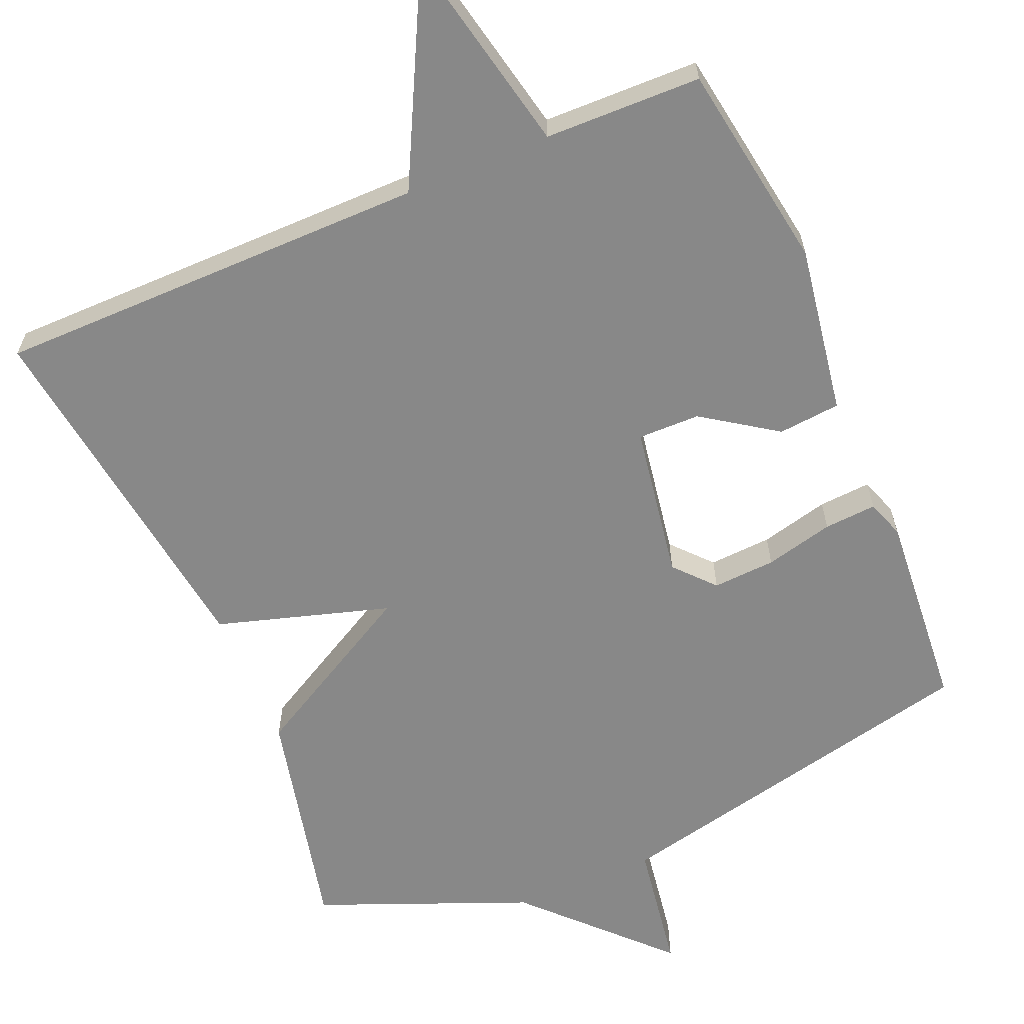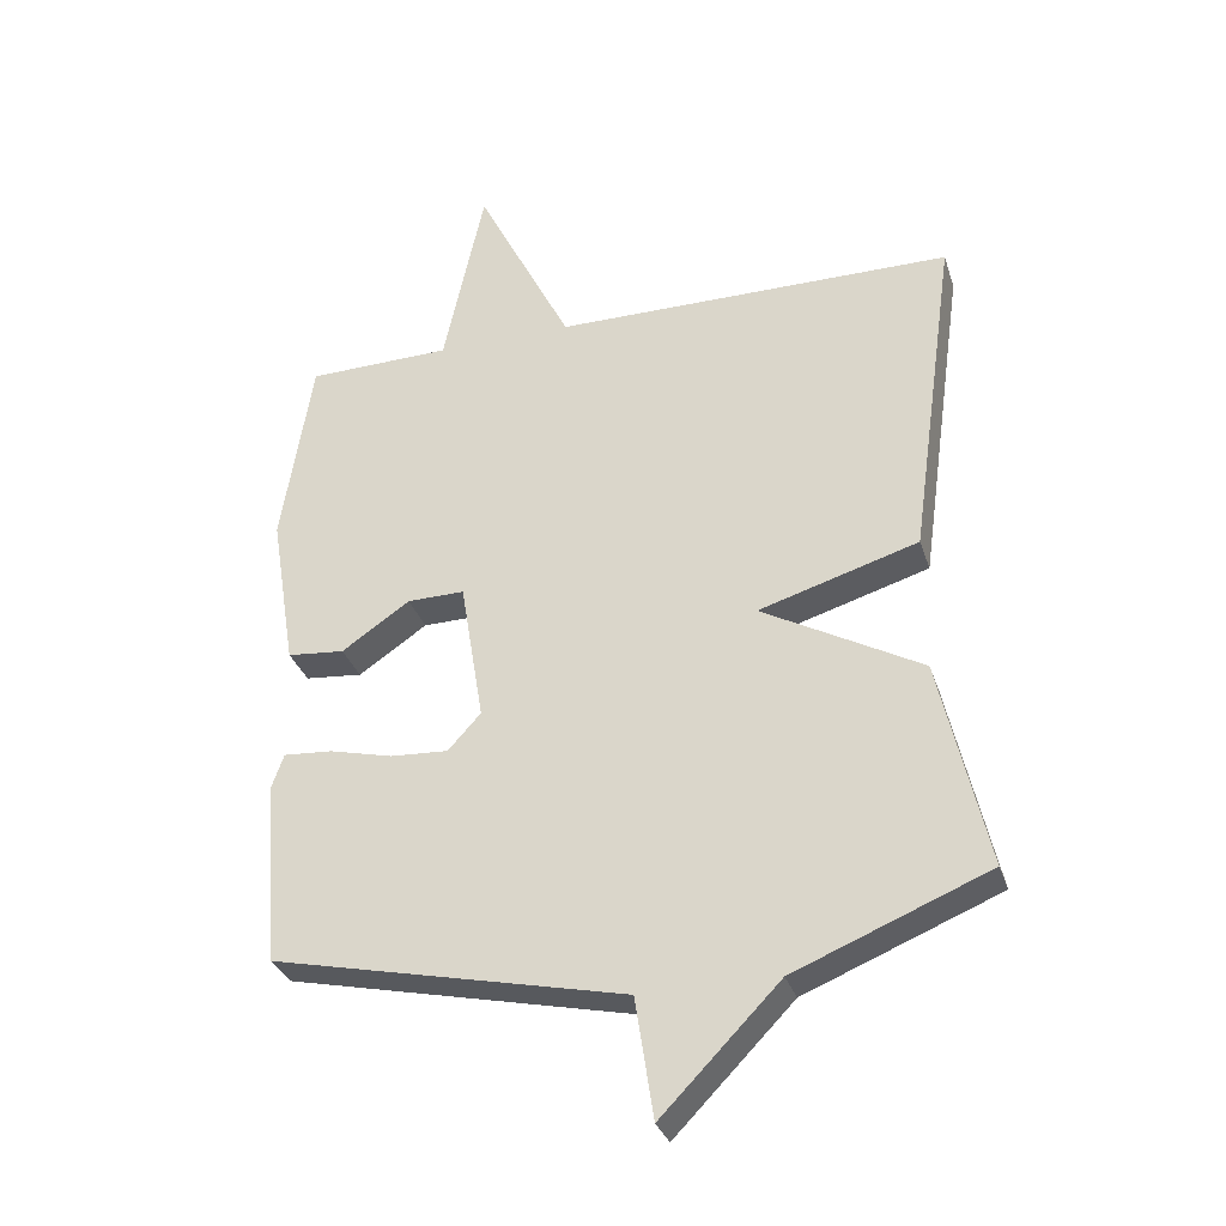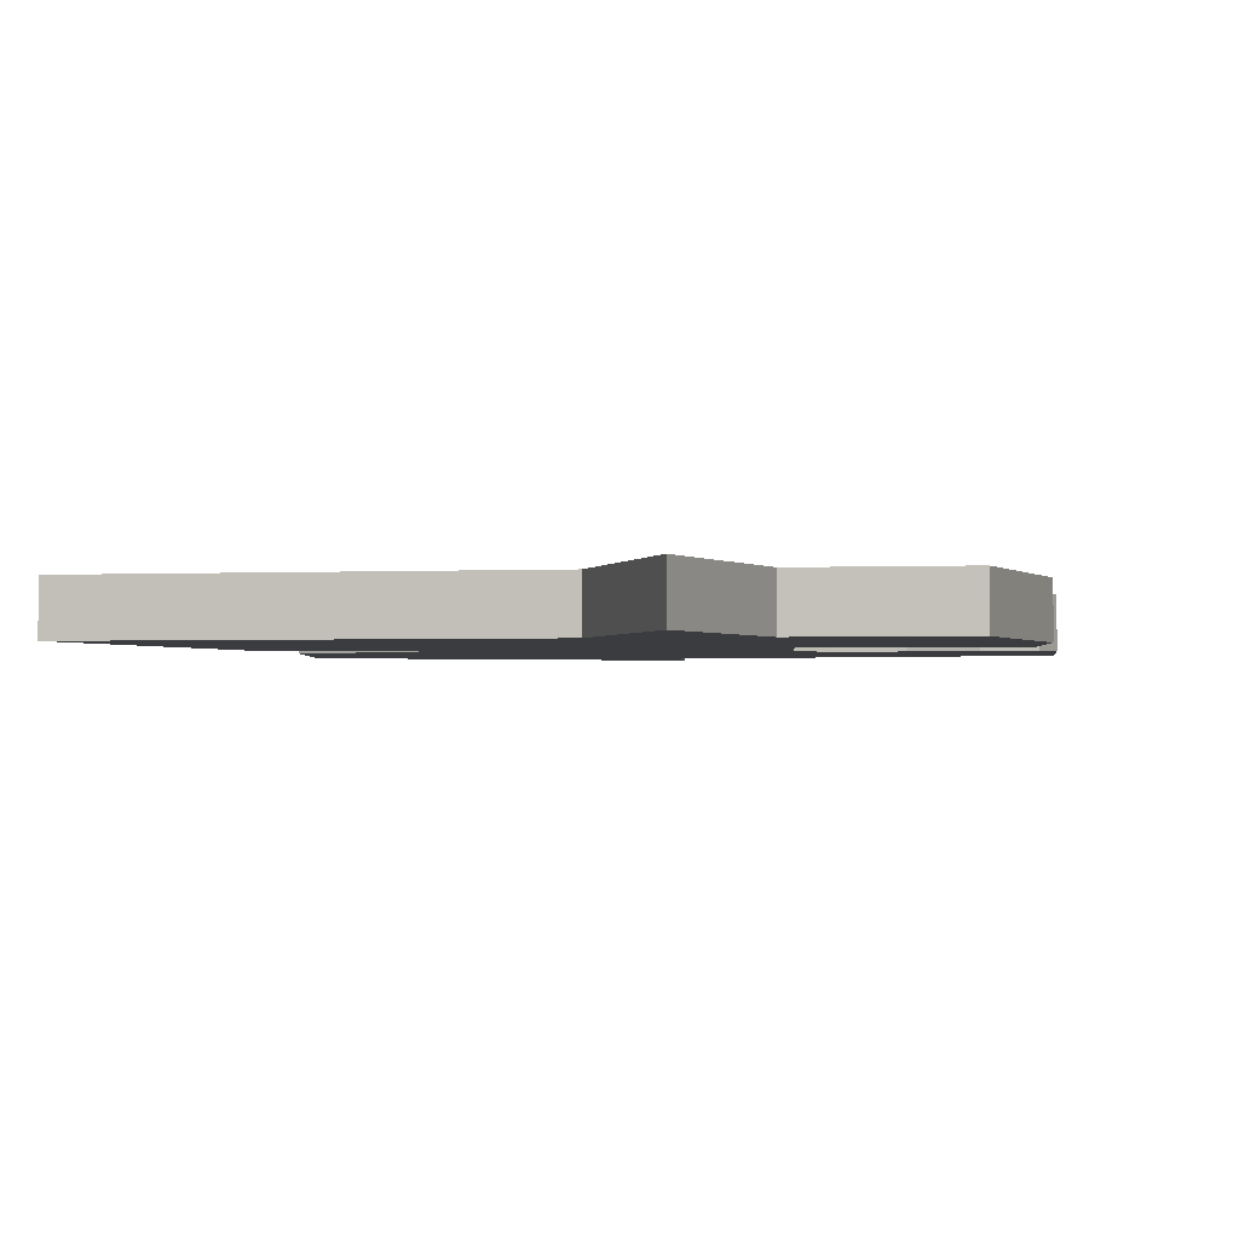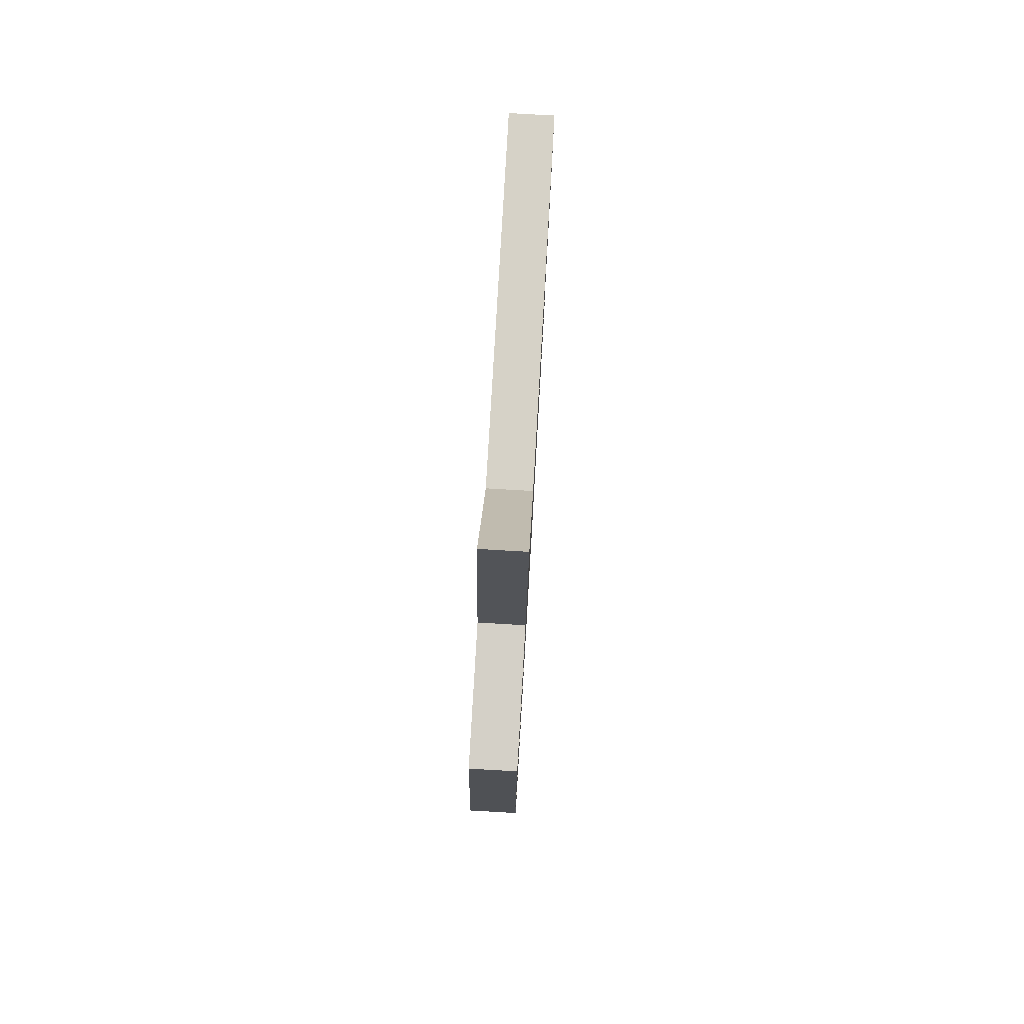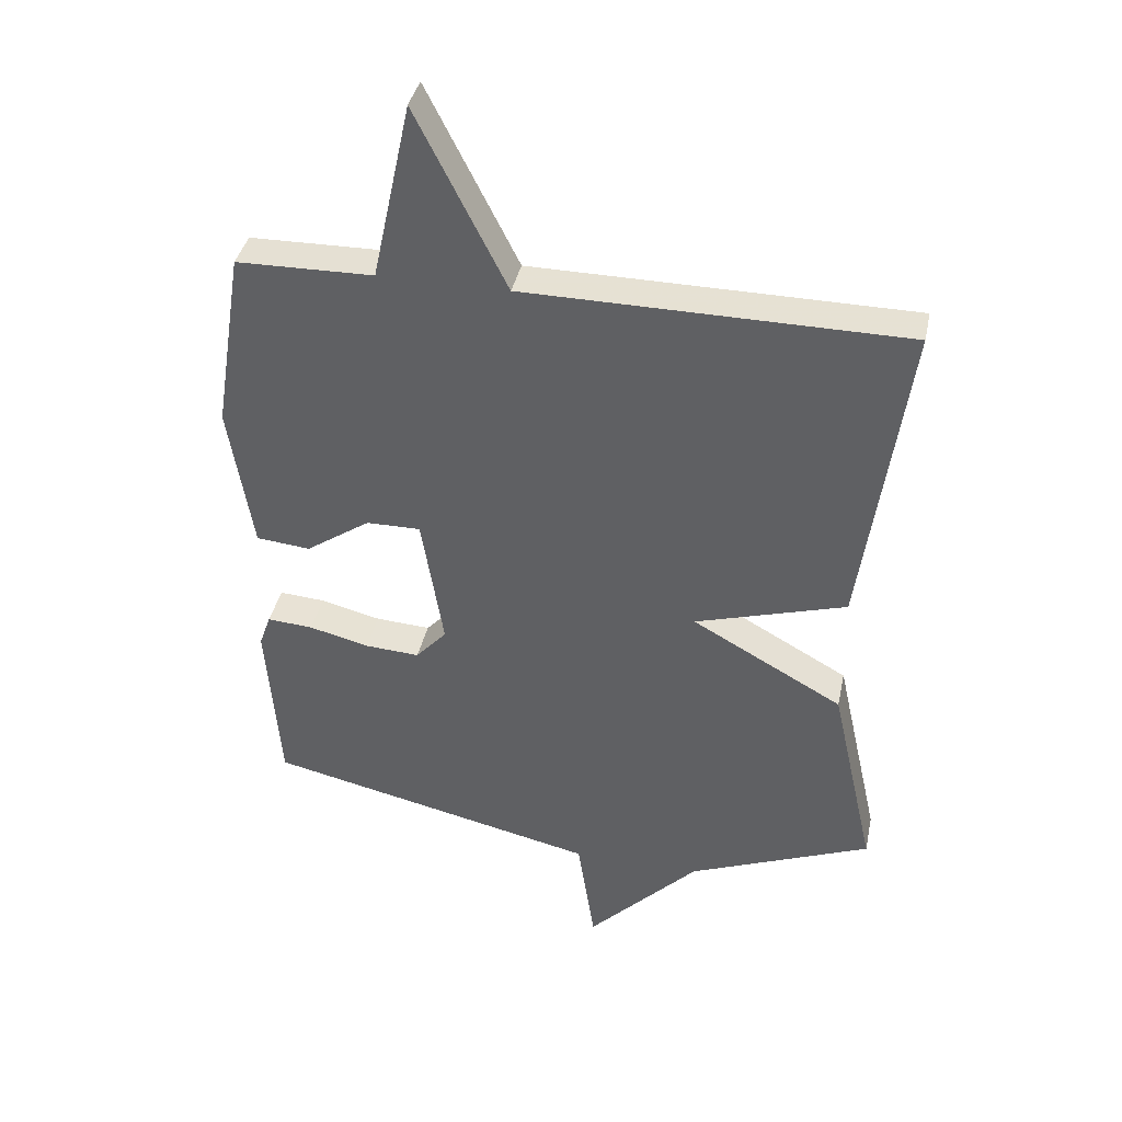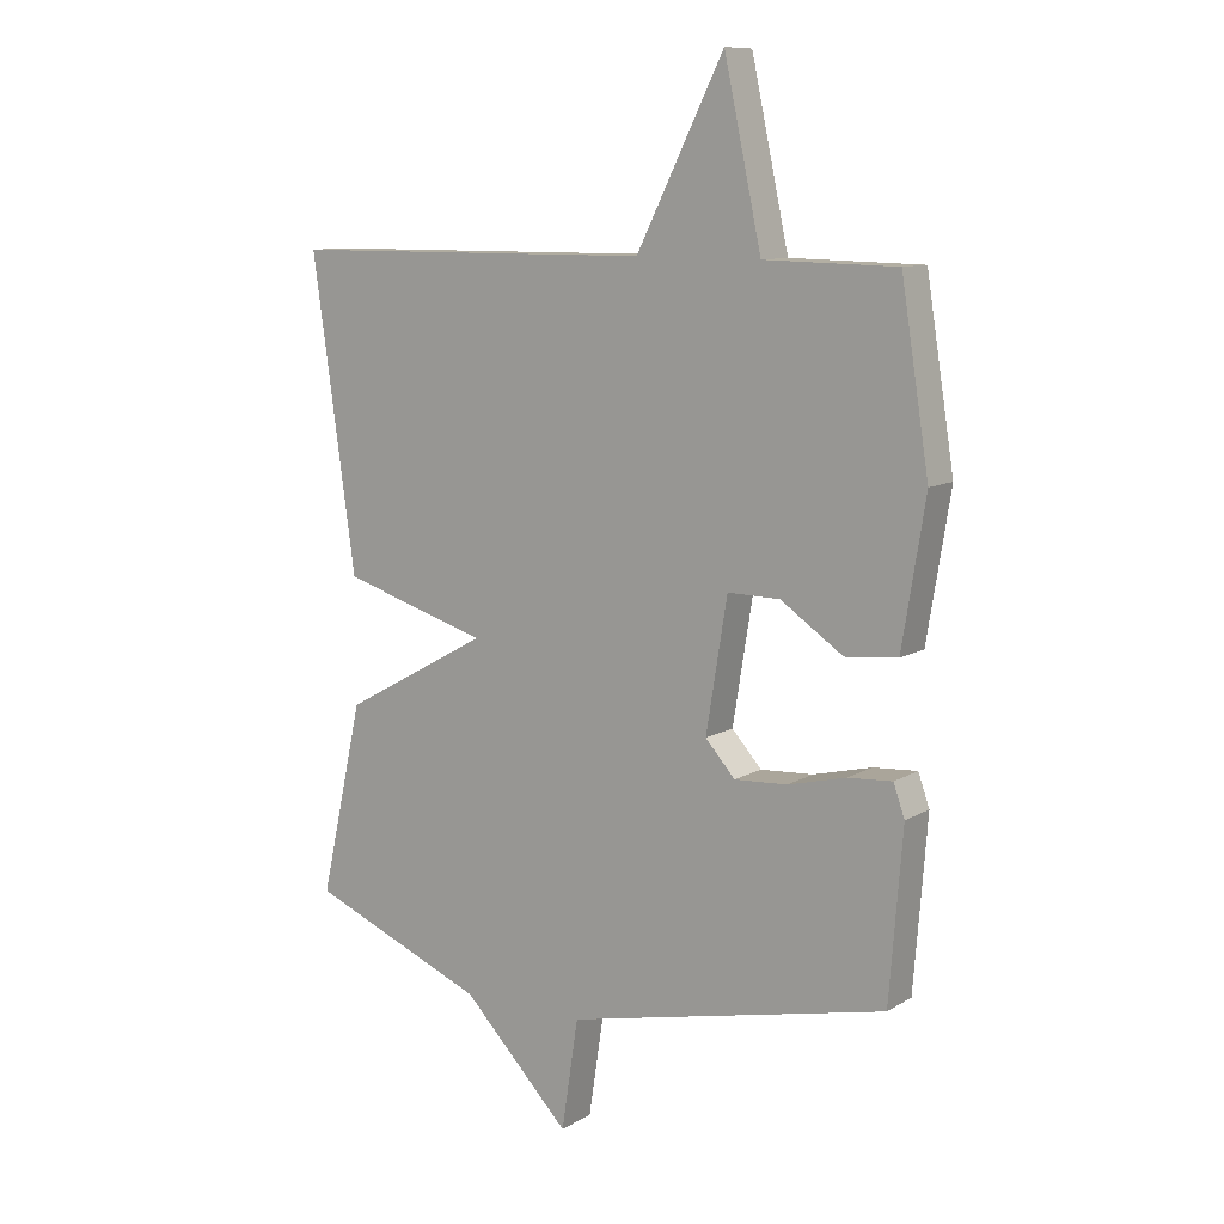
<metadata>
{"format":"obj","ext":"obj","renderer":"f3d","projection":"perspective","resolution":1024,"background":"white","views":[{"elev":-62.9,"azim":22.9,"up":"+Y"},{"elev":-32.1,"azim":-163.2,"up":"+Z"},{"elev":-1.8,"azim":11.6,"up":"+Y"},{"elev":79.0,"azim":93.3,"up":"+Z"},{"elev":38.7,"azim":-168.1,"up":"+Z"},{"elev":10.3,"azim":34.8,"up":"+Z"}]}
</metadata>
<code>
v -0.5 0.07 -0.5
v -0.431 0.07 -0.192
v -0.197 0.07 -0.062
v -0.431 0.07 0.008
v -0.5 0.07 0.5
v 0.088 0.07 0.504
v 0.228 0.07 0.782
v 0.288 0.07 0.504
v 0.5 0.07 0.5
v 0.545 0.07 0.218
v 0.508 0.07 -0.011
v 0.424 0.07 -0.019
v 0.324 0.07 0.049
v 0.24 0.07 0.05
v 0.206 0.07 -0.159
v 0.254 0.07 -0.212
v 0.339 0.07 -0.207
v 0.432 0.07 -0.184
v 0.503 0.07 -0.179
v 0.521 0.07 -0.23
v 0.5 0.07 -0.5
v -0.016 0.07 -0.615
v -0.043 0.07 -0.792
v -0.216 0.07 -0.615
v -0.5 0 -0.5
v -0.431 0 -0.192
v -0.197 0 -0.062
v -0.431 0 0.008
v -0.5 0 0.5
v 0.088 0 0.504
v 0.228 0 0.782
v 0.288 0 0.504
v 0.5 0 0.5
v 0.545 0 0.218
v 0.508 0 -0.011
v 0.424 0 -0.019
v 0.324 0 0.049
v 0.24 0 0.05
v 0.206 0 -0.159
v 0.254 0 -0.212
v 0.339 0 -0.207
v 0.432 0 -0.184
v 0.503 0 -0.179
v 0.521 0 -0.23
v 0.5 0 -0.5
v -0.016 0 -0.615
v -0.043 0 -0.792
v -0.216 0 -0.615
f 22 23 24
f 22 24 1
f 21 22 1
f 20 21 1
f 19 20 1
f 18 19 1
f 17 18 1
f 16 17 1
f 1 2 3
f 16 1 3
f 15 16 3
f 4 5 6
f 3 4 6
f 15 3 6
f 14 15 6
f 6 7 8
f 14 6 8
f 13 14 8
f 11 12 13
f 10 11 13
f 9 10 13
f 8 9 13
f 48 47 46
f 25 48 46
f 25 46 45
f 25 45 44
f 25 44 43
f 25 43 42
f 25 42 41
f 25 41 40
f 27 26 25
f 27 25 40
f 27 40 39
f 30 29 28
f 30 28 27
f 30 27 39
f 30 39 38
f 32 31 30
f 32 30 38
f 32 38 37
f 37 36 35
f 37 35 34
f 37 34 33
f 37 33 32
f 1 25 26 2
f 2 26 27 3
f 3 27 28 4
f 4 28 29 5
f 5 29 30 6
f 6 30 31 7
f 7 31 32 8
f 8 32 33 9
f 9 33 34 10
f 10 34 35 11
f 11 35 36 12
f 12 36 37 13
f 13 37 38 14
f 14 38 39 15
f 15 39 40 16
f 16 40 41 17
f 17 41 42 18
f 18 42 43 19
f 19 43 44 20
f 20 44 45 21
f 21 45 46 22
f 22 46 47 23
f 23 47 48 24
f 24 48 25 1

</code>
